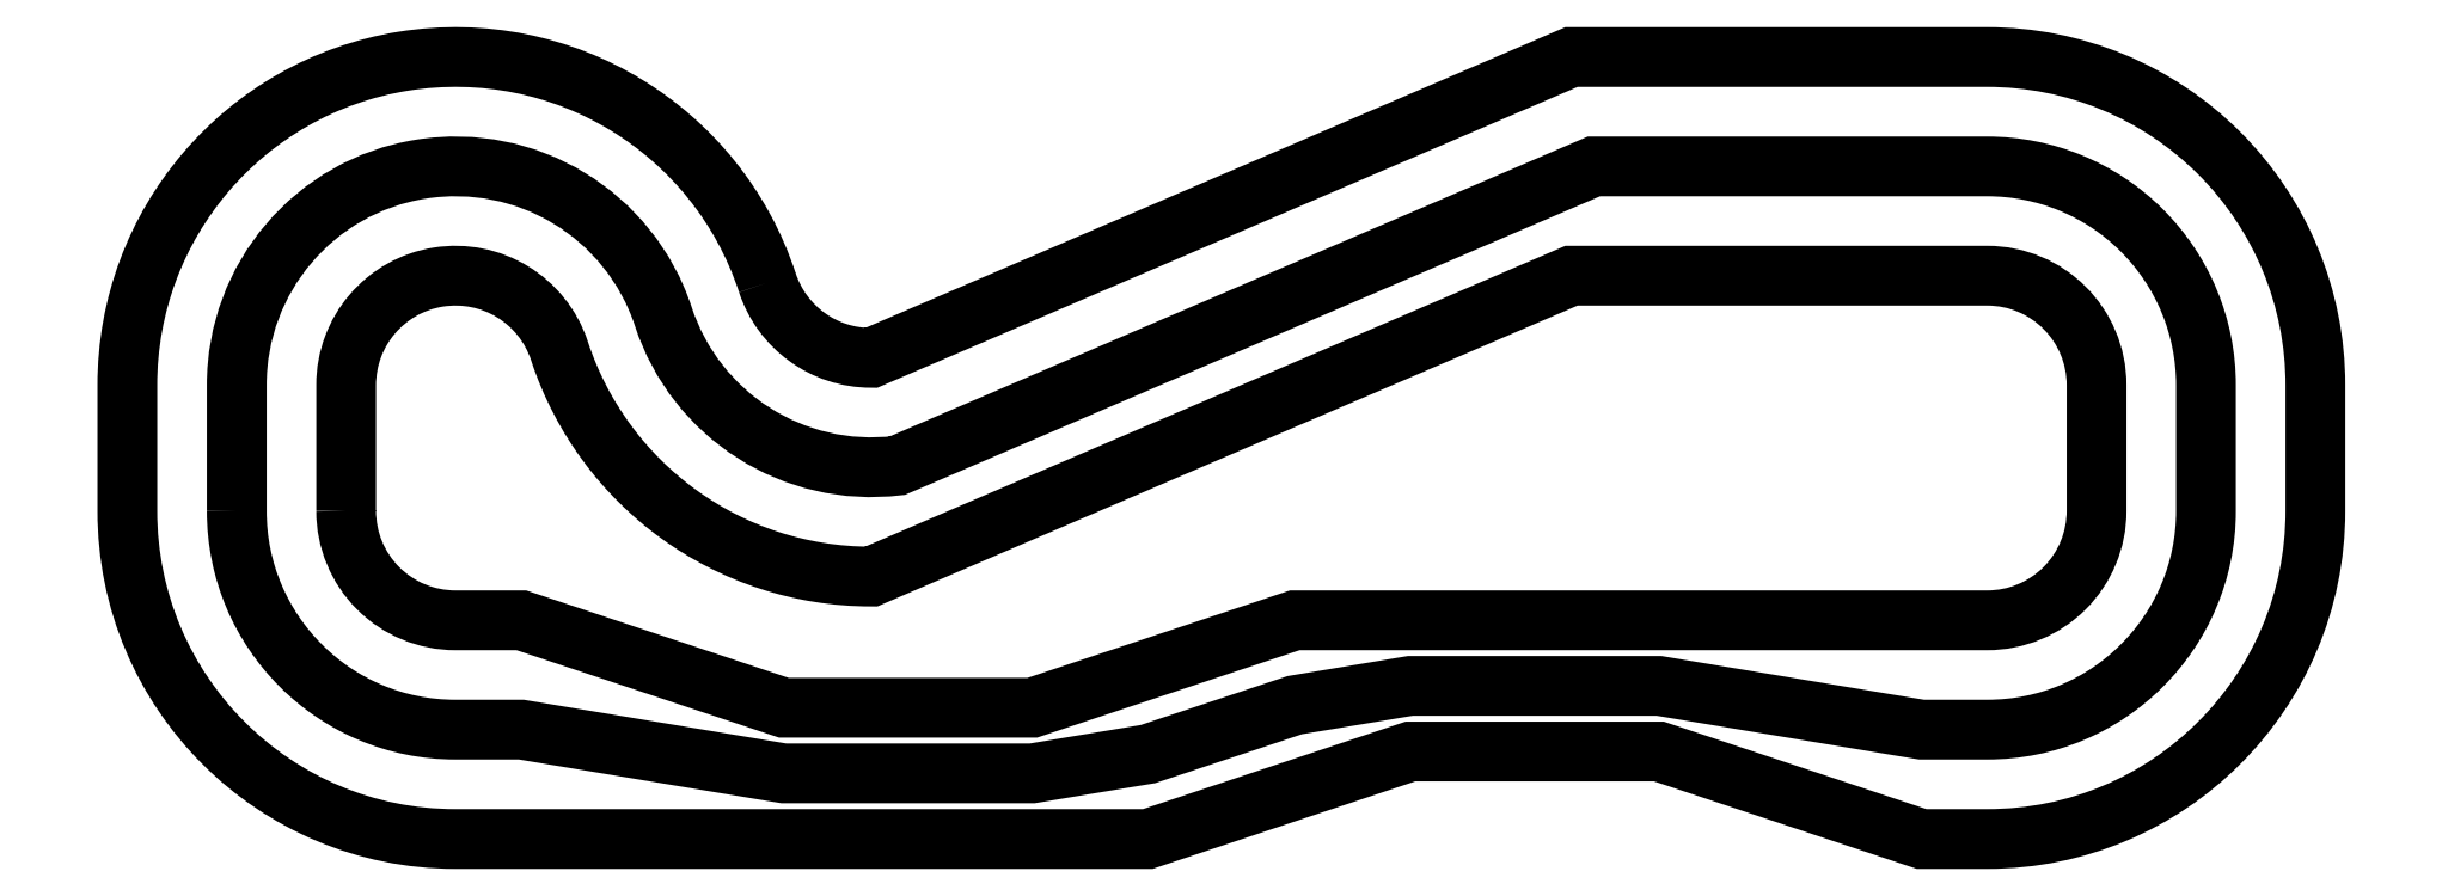
<metadata>
{"format":"dxf","ext":"dxf","renderer":"ezdxf+matplotlib","layout":"modelspace","background":"white","min_lineweight":24,"dpi":150}
</metadata>
<code>
0
SECTION
2
ENTITIES
0
LWPOLYLINE
8
0
90
14
70
1
43
0
10
1
20
1.5
10
1
20
2.076
42
-0.8526
10
1.975
20
2.232
42
0.324
10
3.4
20
1.2
10
6.6
20
2.576
10
8.5
20
2.576
42
-0.4142
10
9
20
2.076
10
9
20
1.5
42
-0.4142
10
8.5
20
1
10
5.336
20
1
10
4.136
20
0.6
10
3.001
20
0.6
10
1.801
20
1
10
1.5
20
1
42
-0.4142
0
LWPOLYLINE
8
0
90
14
70
1
43
0
10
2.925
20
2.544
42
0.853
10
1.222e-14
20
2.074
10
-5.684e-16
20
1.5
42
0.4142
10
1.5
20
6.03e-07
10
4.664
20
9.601e-08
10
5.864
20
0.4
10
7
20
0.4
10
8.2
20
1.99e-15
10
8.5
20
1.99e-15
42
0.4142
10
10
20
1.5
10
10
20
2.076
42
0.4144
10
8.499
20
3.576
10
6.6
20
3.576
10
3.4
20
2.2
42
-0.324
0
LWPOLYLINE
8
0
90
18
70
1
43
0
10
0.5
20
1.5
42
0.4142
10
1.5
20
0.5
10
1.801
20
0.5
10
3.001
20
0.3
10
4.136
20
0.3
10
4.664
20
0.3881
10
5.336
20
0.6119
10
5.864
20
0.7
10
7
20
0.7
10
8.2
20
0.5
10
8.5
20
0.5
42
0.4141
10
9.5
20
1.5
10
9.5
20
2.076
42
0.4144
10
8.499
20
3.076
10
6.703
20
3.076
10
3.52
20
1.707
42
-0.3574
10
2.45
20
2.388
42
0.8531
10
0.5
20
2.074
0
ENDSEC
0
EOF

</code>
